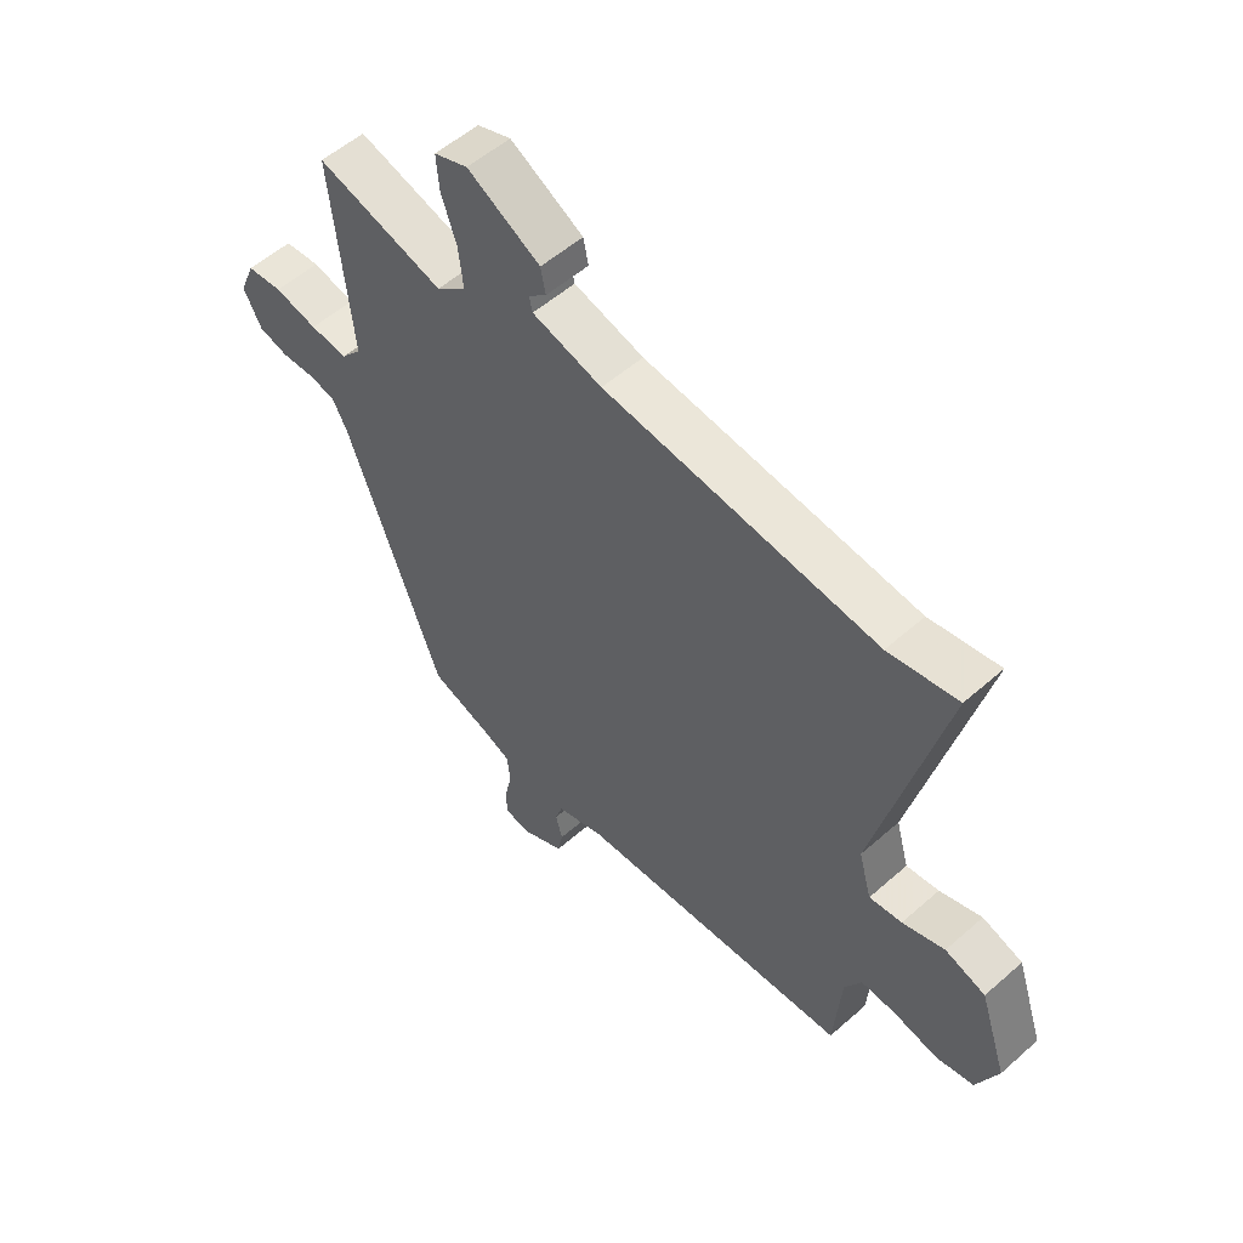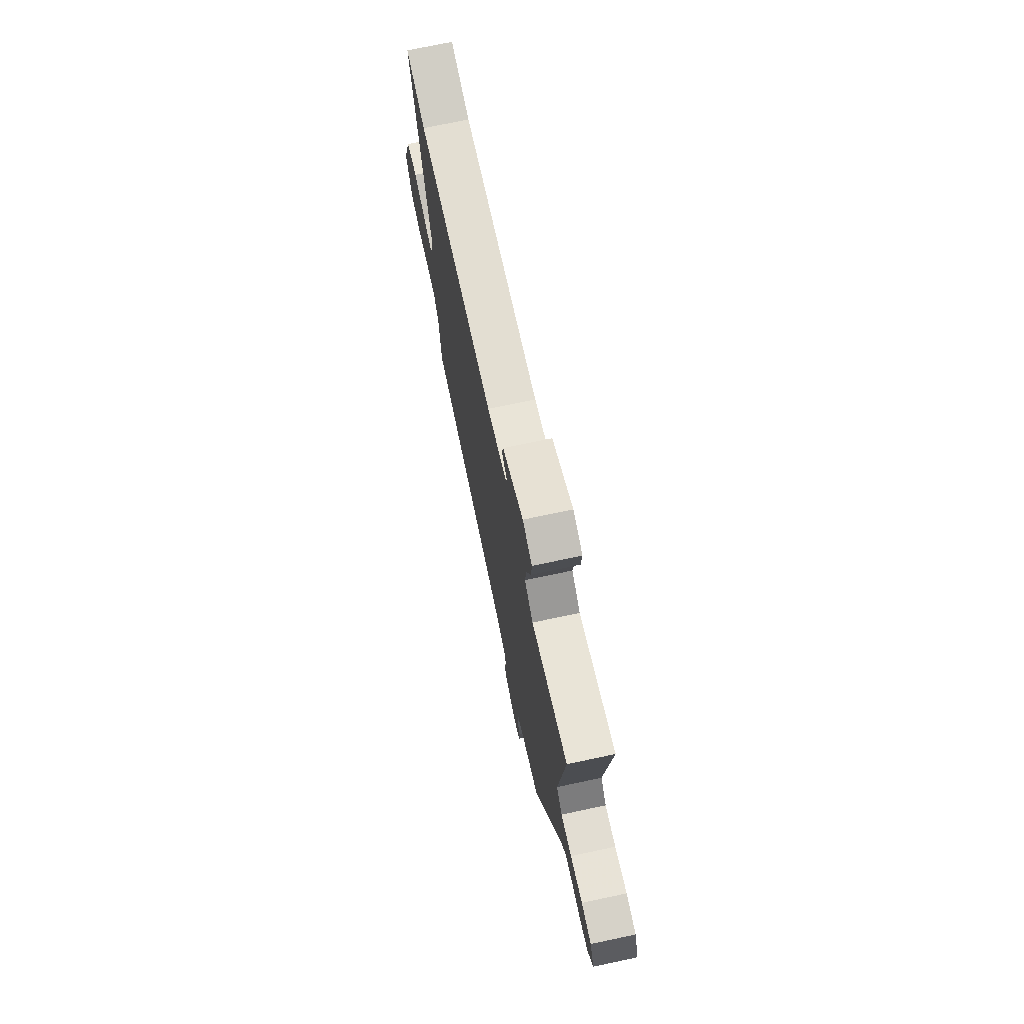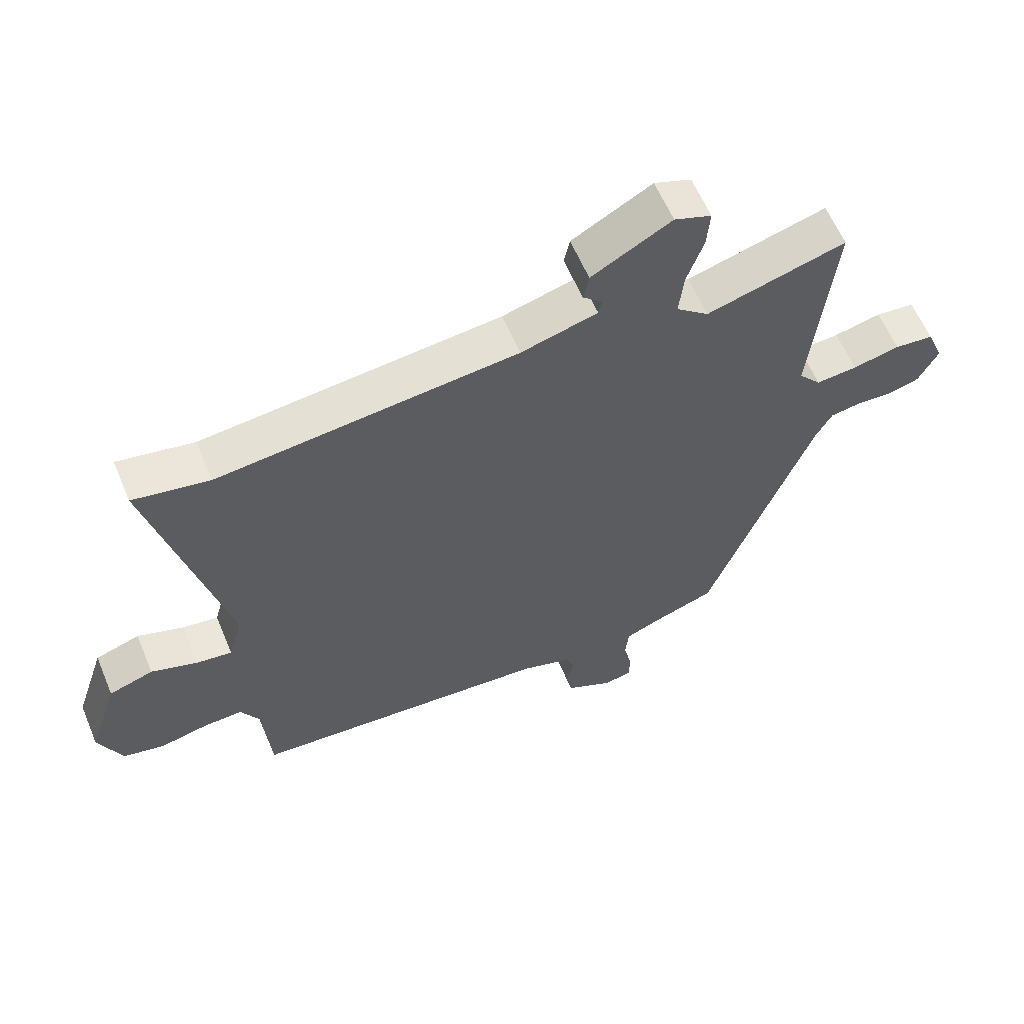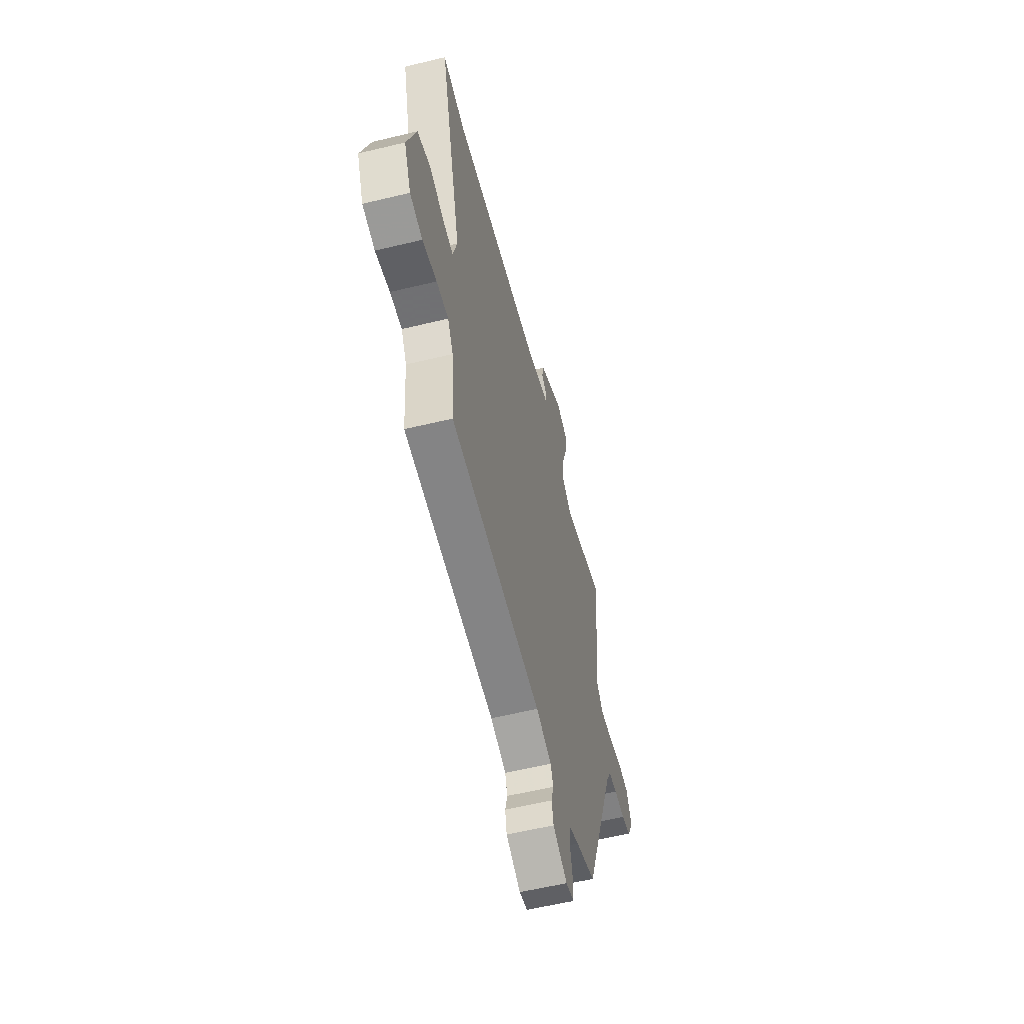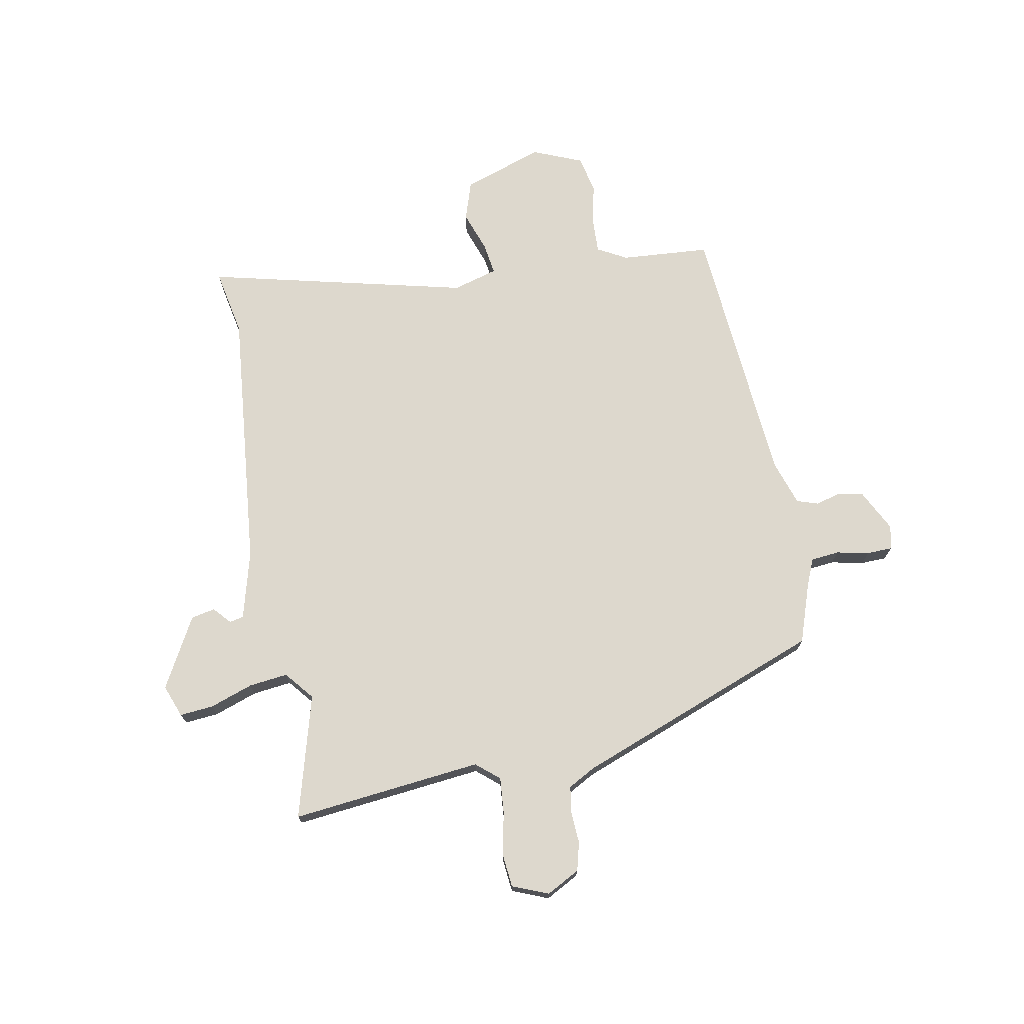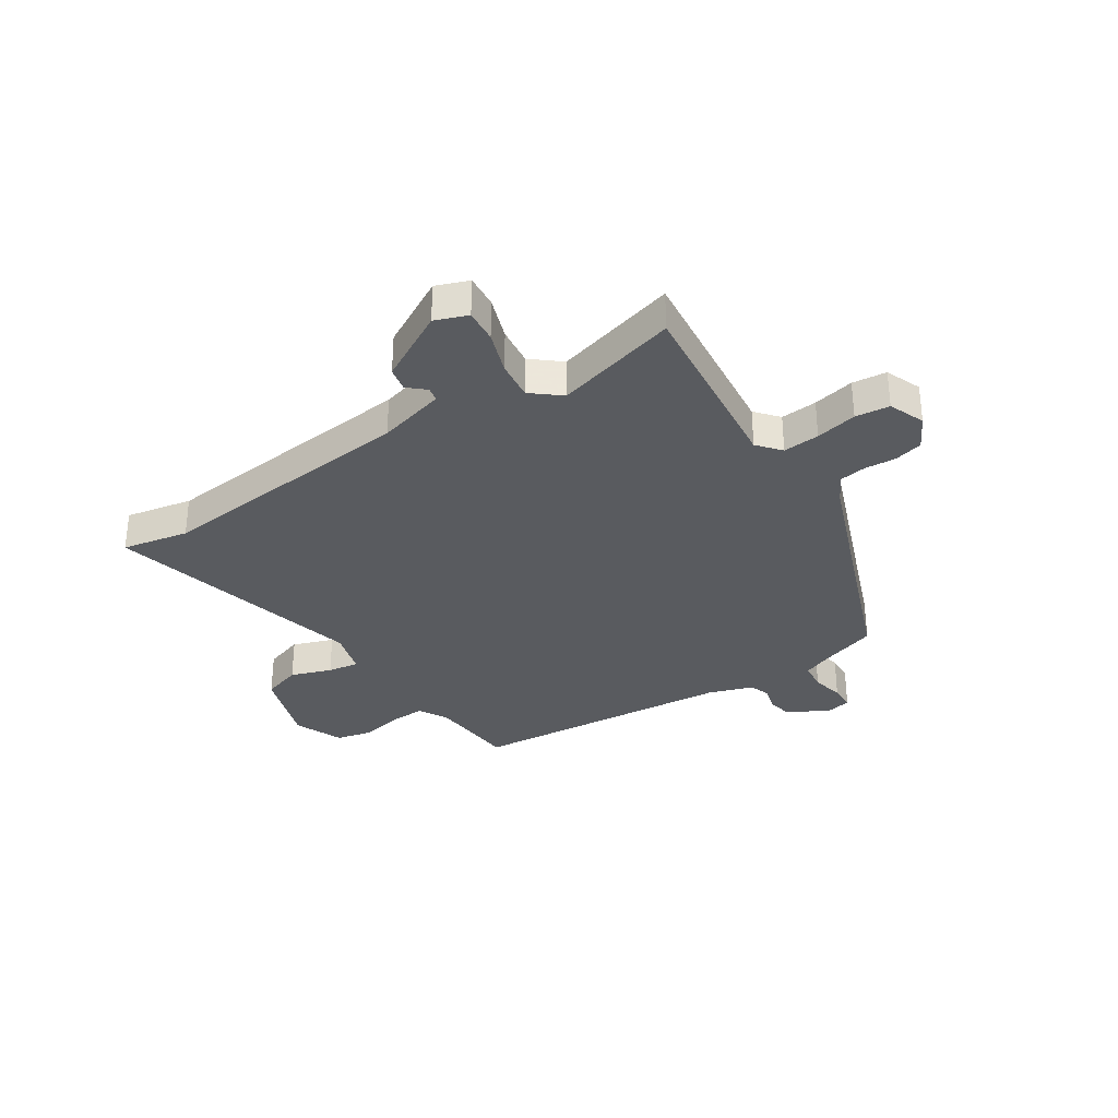
<metadata>
{"format":"obj","ext":"obj","renderer":"f3d","projection":"perspective","resolution":1024,"background":"white","views":[{"elev":54.7,"azim":-133.0,"up":"+Z"},{"elev":72.9,"azim":78.0,"up":"+Z"},{"elev":60.3,"azim":-22.7,"up":"+Z"},{"elev":-57.6,"azim":-75.9,"up":"+Z"},{"elev":72.2,"azim":79.0,"up":"+Y"},{"elev":-32.6,"azim":32.7,"up":"+Y"}]}
</metadata>
<code>
v -0.616 0.07 0.522
v -0.493 0.07 0.499
v -0.008 0.07 0.55
v 0.116 0.07 0.584
v 0.122 0.07 0.61
v 0.09 0.07 0.638
v 0.099 0.07 0.682
v 0.228 0.07 0.754
v 0.288 0.07 0.732
v 0.283 0.07 0.67
v 0.256 0.07 0.591
v 0.248 0.07 0.519
v 0.301 0.07 0.476
v 0.527 0.07 0.54
v 0.492 0.07 0.189
v 0.528 0.07 0.147
v 0.595 0.07 0.153
v 0.671 0.07 0.17
v 0.734 0.07 0.164
v 0.761 0.07 0.098
v 0.729 0.07 0.037
v 0.677 0.07 0.023
v 0.619 0.07 0.026
v 0.57 0.07 0.018
v 0.543 0.07 -0.032
v 0.374 0.07 -0.486
v 0.268 0.07 -0.523
v 0.216 0.07 -0.545
v 0.211 0.07 -0.597
v 0.224 0.07 -0.657
v 0.223 0.07 -0.704
v 0.179 0.07 -0.714
v 0.101 0.07 -0.675
v 0.092 0.07 -0.629
v 0.104 0.07 -0.583
v 0.091 0.07 -0.544
v 0.007 0.07 -0.517
v -0.484 0.07 -0.481
v -0.497 0.07 -0.318
v -0.527 0.07 -0.264
v -0.591 0.07 -0.267
v -0.668 0.07 -0.284
v -0.736 0.07 -0.269
v -0.774 0.07 -0.179
v -0.725 0.07 -0.031
v -0.653 0.07 -0.007
v -0.578 0.07 -0.033
v -0.52 0.07 -0.041
v -0.497 0.07 0.041
v -0.616 0 0.522
v -0.493 0 0.499
v -0.008 0 0.55
v 0.116 0 0.584
v 0.122 0 0.61
v 0.09 0 0.638
v 0.099 0 0.682
v 0.228 0 0.754
v 0.288 0 0.732
v 0.283 0 0.67
v 0.256 0 0.591
v 0.248 0 0.519
v 0.301 0 0.476
v 0.527 0 0.54
v 0.492 0 0.189
v 0.528 0 0.147
v 0.595 0 0.153
v 0.671 0 0.17
v 0.734 0 0.164
v 0.761 0 0.098
v 0.729 0 0.037
v 0.677 0 0.023
v 0.619 0 0.026
v 0.57 0 0.018
v 0.543 0 -0.032
v 0.374 0 -0.486
v 0.268 0 -0.523
v 0.216 0 -0.545
v 0.211 0 -0.597
v 0.224 0 -0.657
v 0.223 0 -0.704
v 0.179 0 -0.714
v 0.101 0 -0.675
v 0.092 0 -0.629
v 0.104 0 -0.583
v 0.091 0 -0.544
v 0.007 0 -0.517
v -0.484 0 -0.481
v -0.497 0 -0.318
v -0.527 0 -0.264
v -0.591 0 -0.267
v -0.668 0 -0.284
v -0.736 0 -0.269
v -0.774 0 -0.179
v -0.725 0 -0.031
v -0.653 0 -0.007
v -0.578 0 -0.033
v -0.52 0 -0.041
v -0.497 0 0.041
f 45 46 47
f 44 45 47
f 43 44 47
f 42 43 47
f 41 42 47
f 40 41 47 48
f 39 40 48 49
f 37 38 39 49
f 33 34 35
f 32 33 35
f 31 32 35
f 30 31 35
f 29 30 35
f 28 29 35 36
f 49 1 2
f 37 49 2
f 36 37 2
f 28 36 2
f 27 28 2
f 21 22 23
f 20 21 23
f 19 20 23
f 18 19 23
f 17 18 23
f 16 17 23 24
f 15 16 24 25
f 13 14 15
f 27 2 3
f 26 27 3
f 25 26 3
f 15 25 3
f 13 15 3
f 12 13 3
f 9 10 11
f 8 9 11
f 7 8 11
f 6 7 11
f 5 6 11
f 12 3 4
f 4 5 11 12
f 96 95 94
f 96 94 93
f 96 93 92
f 96 92 91
f 96 91 90
f 97 96 90 89
f 98 97 89 88
f 98 88 87 86
f 84 83 82
f 84 82 81
f 84 81 80
f 84 80 79
f 84 79 78
f 85 84 78 77
f 51 50 98
f 51 98 86
f 51 86 85
f 51 85 77
f 51 77 76
f 72 71 70
f 72 70 69
f 72 69 68
f 72 68 67
f 72 67 66
f 73 72 66 65
f 74 73 65 64
f 64 63 62
f 52 51 76
f 52 76 75
f 52 75 74
f 52 74 64
f 52 64 62
f 52 62 61
f 60 59 58
f 60 58 57
f 60 57 56
f 60 56 55
f 60 55 54
f 53 52 61
f 61 60 54 53
f 1 50 51 2
f 2 51 52 3
f 3 52 53 4
f 4 53 54 5
f 5 54 55 6
f 6 55 56 7
f 7 56 57 8
f 8 57 58 9
f 9 58 59 10
f 10 59 60 11
f 11 60 61 12
f 12 61 62 13
f 13 62 63 14
f 14 63 64 15
f 15 64 65 16
f 16 65 66 17
f 17 66 67 18
f 18 67 68 19
f 19 68 69 20
f 20 69 70 21
f 21 70 71 22
f 22 71 72 23
f 23 72 73 24
f 24 73 74 25
f 25 74 75 26
f 26 75 76 27
f 27 76 77 28
f 28 77 78 29
f 29 78 79 30
f 30 79 80 31
f 31 80 81 32
f 32 81 82 33
f 33 82 83 34
f 34 83 84 35
f 35 84 85 36
f 36 85 86 37
f 37 86 87 38
f 38 87 88 39
f 39 88 89 40
f 40 89 90 41
f 41 90 91 42
f 42 91 92 43
f 43 92 93 44
f 44 93 94 45
f 45 94 95 46
f 46 95 96 47
f 47 96 97 48
f 48 97 98 49
f 49 98 50 1

</code>
